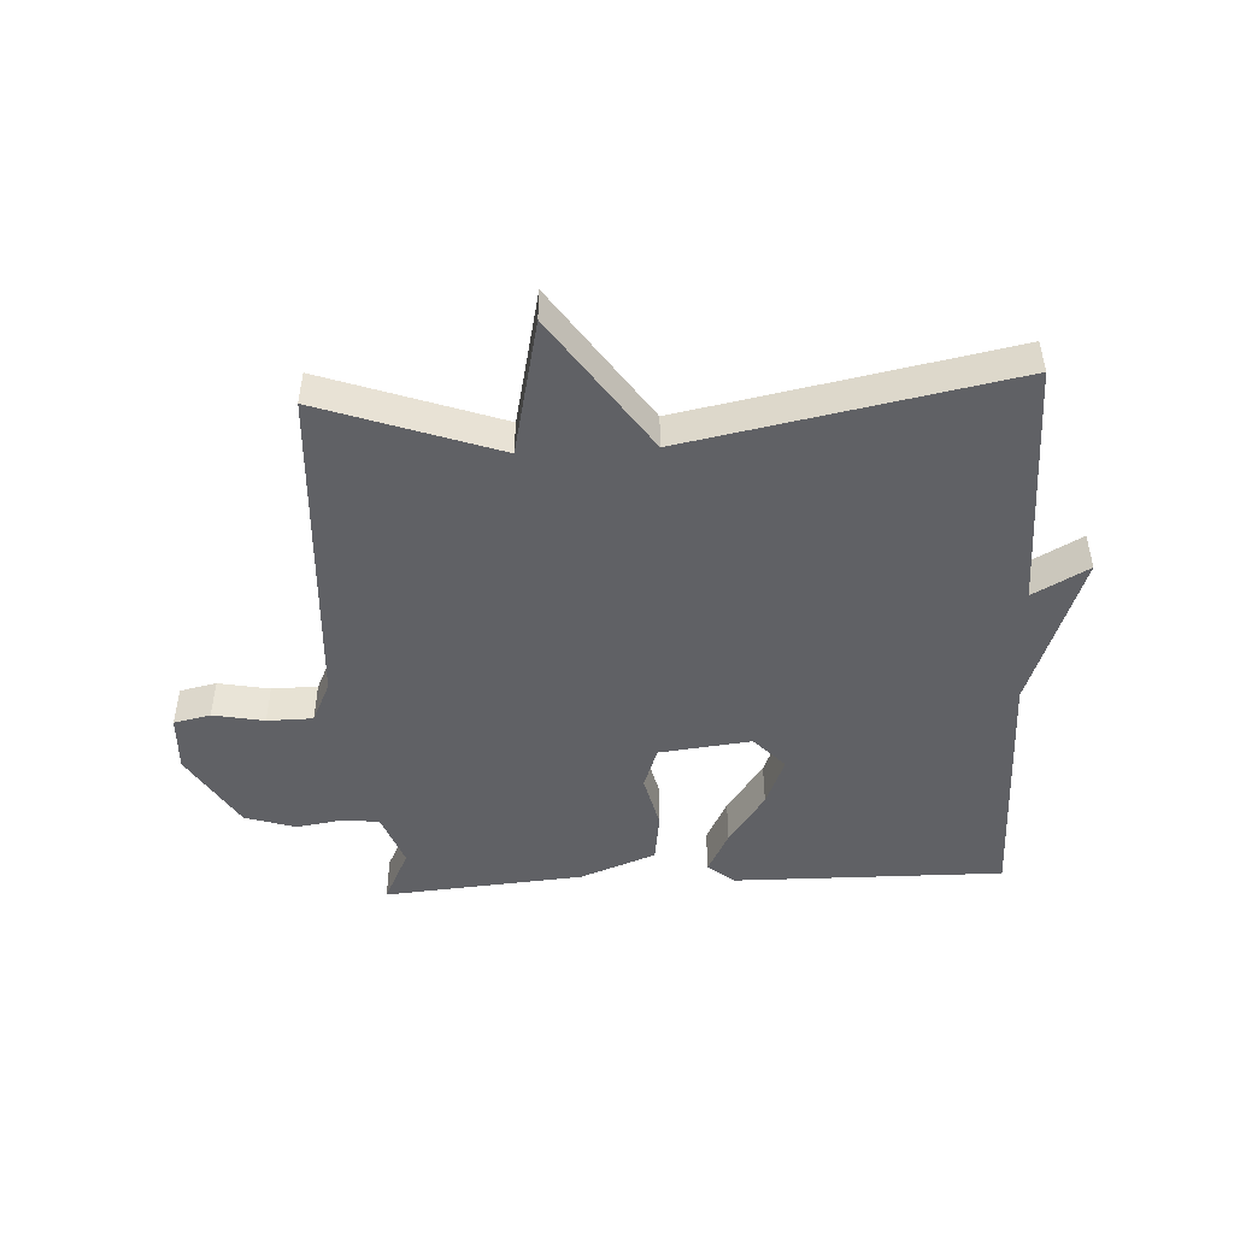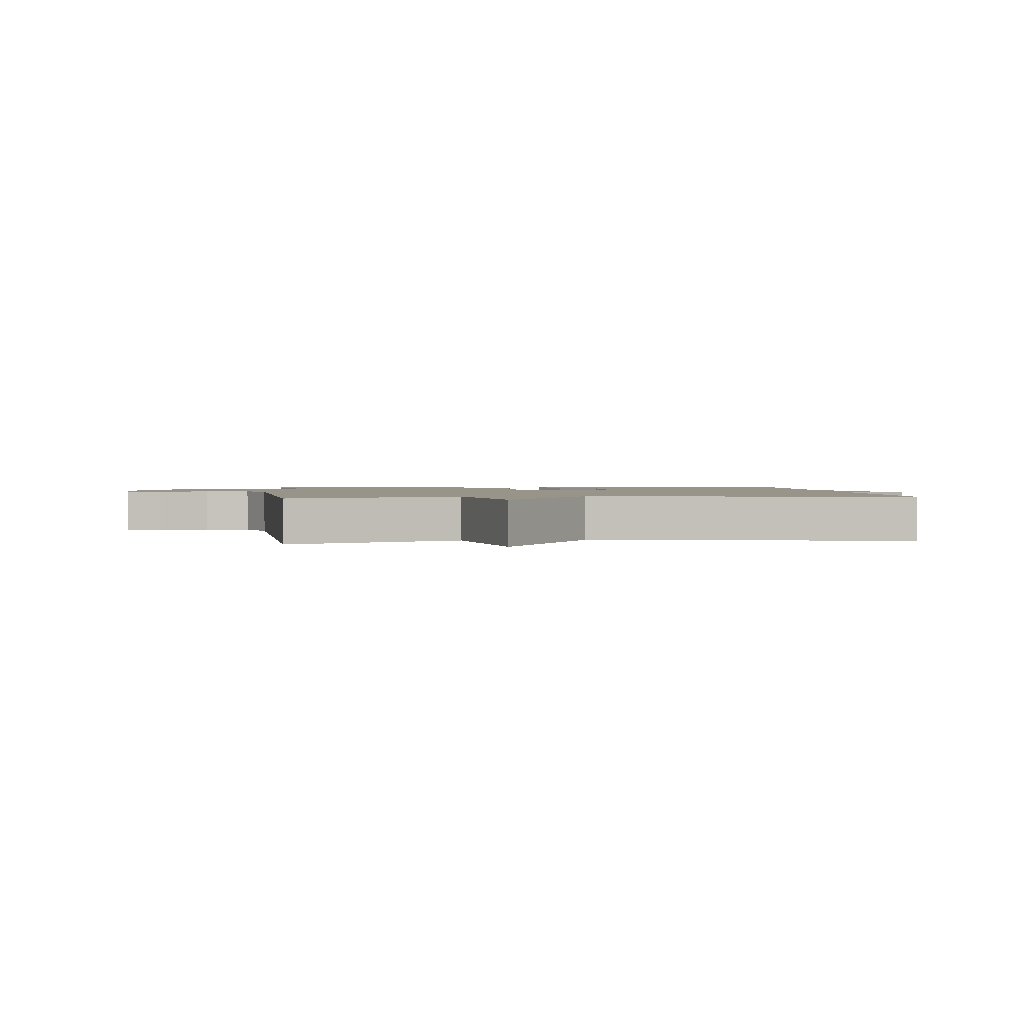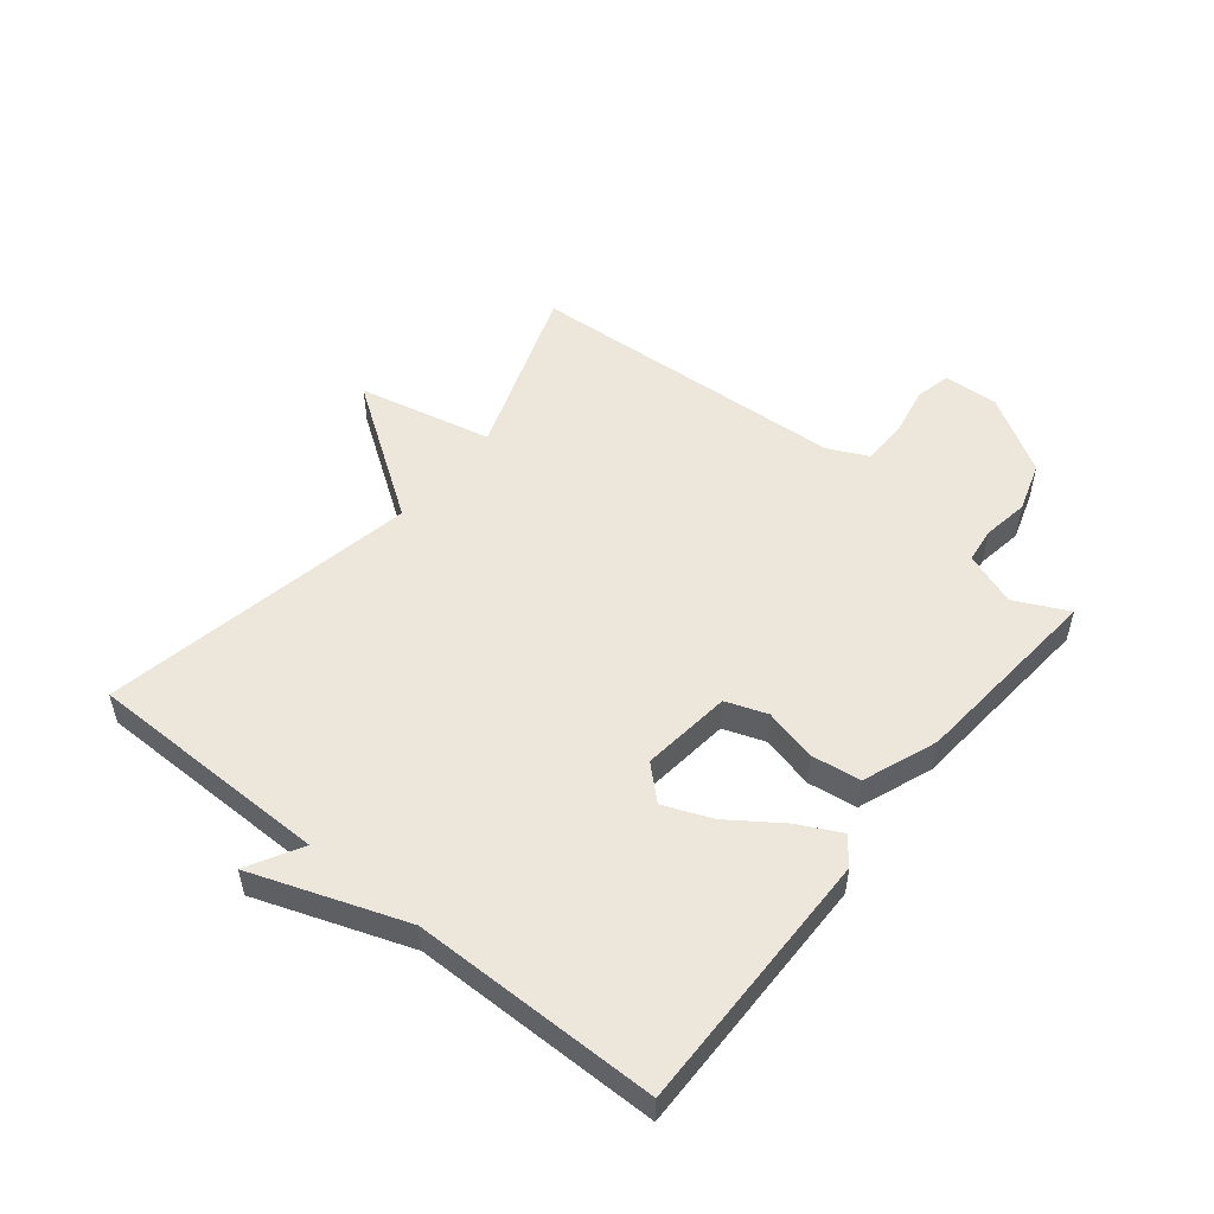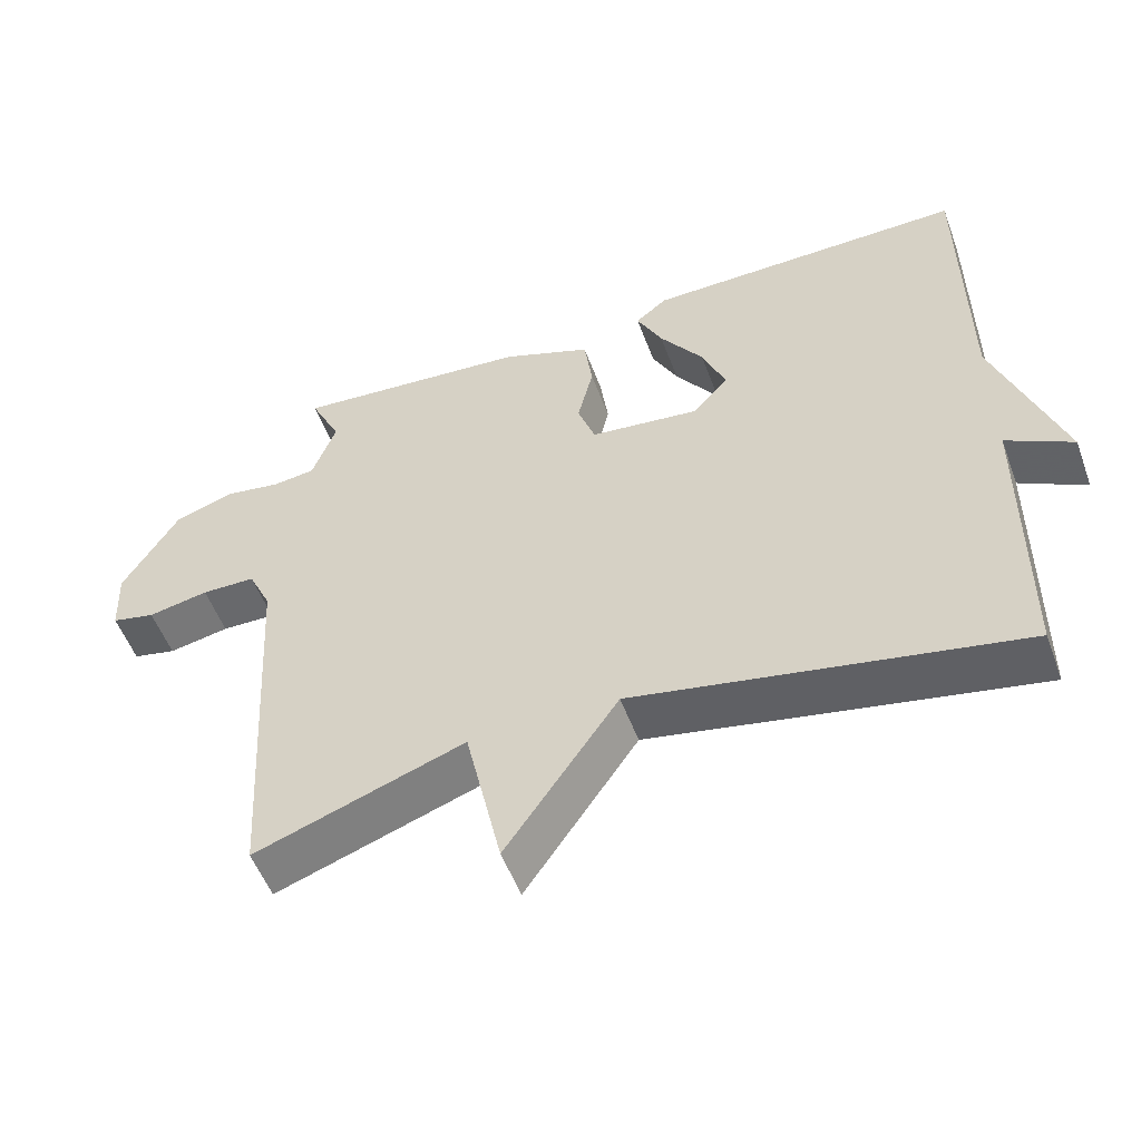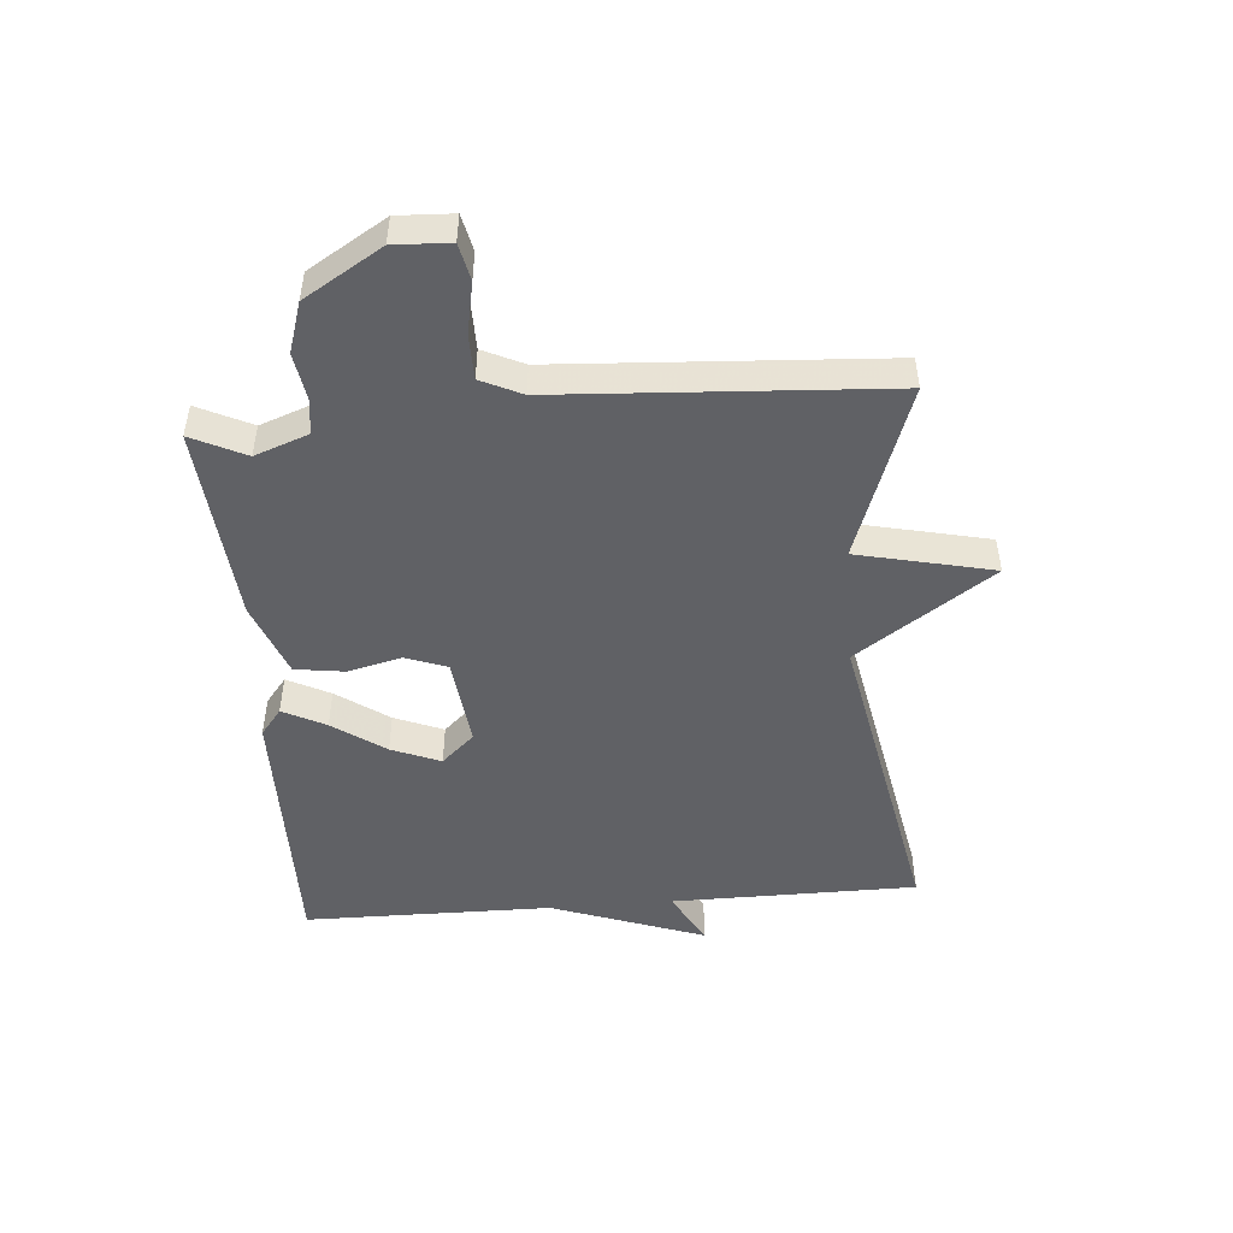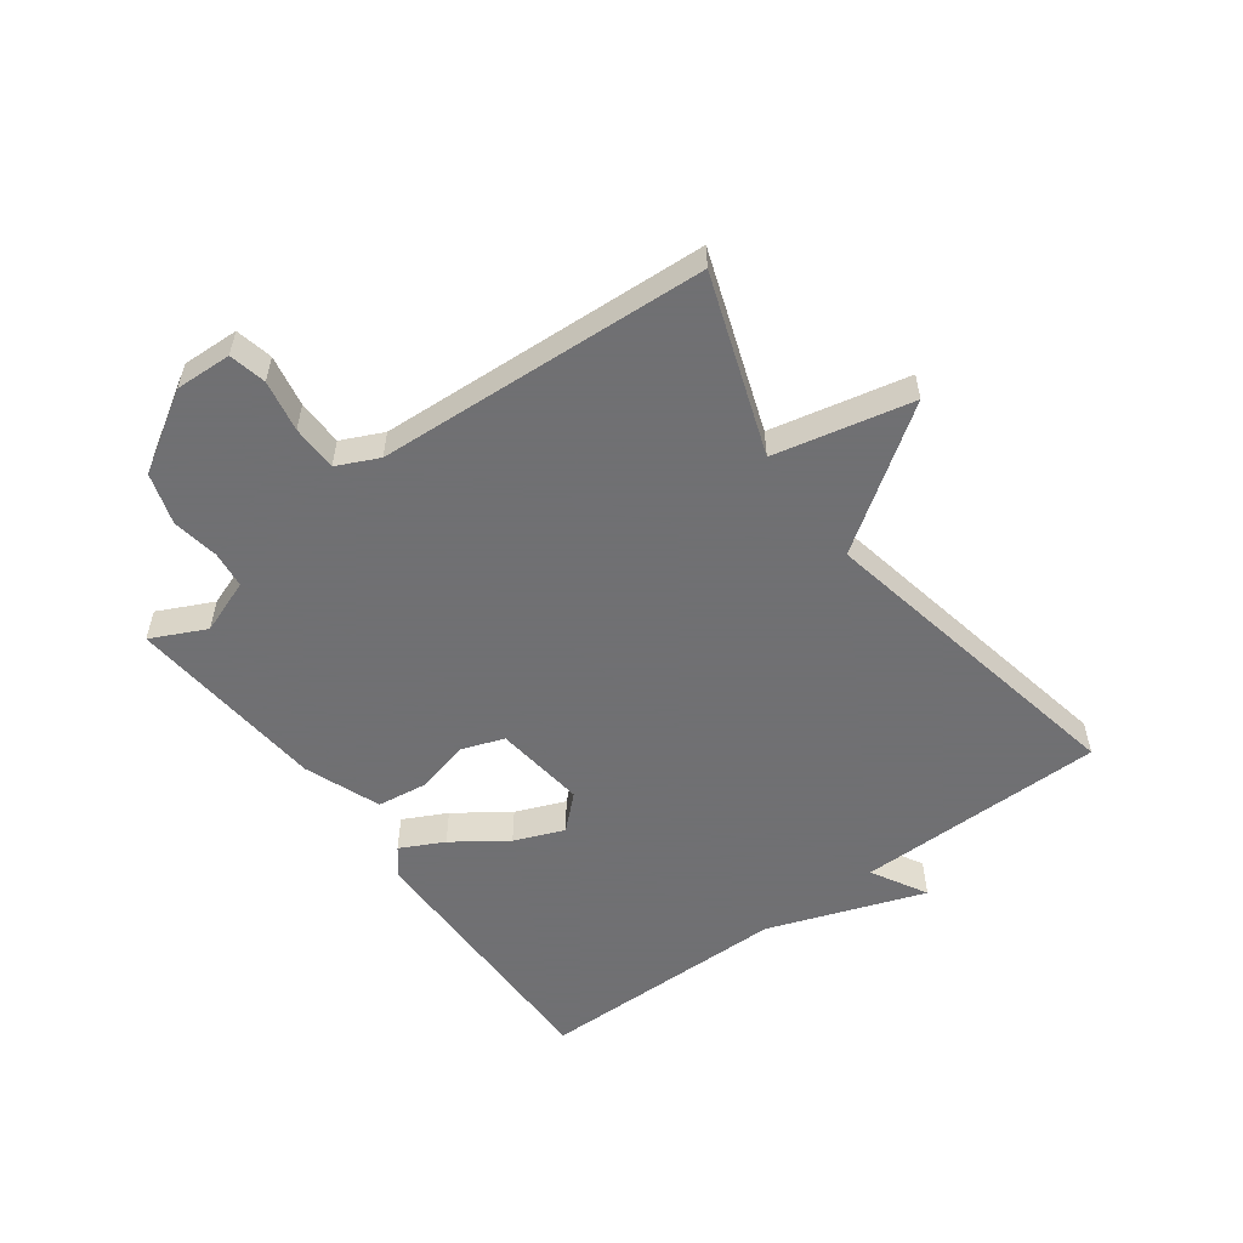
<metadata>
{"format":"obj","ext":"obj","renderer":"f3d","projection":"perspective","resolution":1024,"background":"white","views":[{"elev":-47.8,"azim":-177.0,"up":"+Y"},{"elev":1.7,"azim":173.0,"up":"+Y"},{"elev":52.5,"azim":-51.1,"up":"+Y"},{"elev":-53.2,"azim":-159.9,"up":"+Z"},{"elev":-48.4,"azim":94.6,"up":"+Y"},{"elev":-55.0,"azim":126.5,"up":"+Y"}]}
</metadata>
<code>
v -0.5 0.07 -0.5
v -0.503 0.07 -0.102
v -0.592 0.07 -0.151
v -0.503 0.07 0.098
v -0.5 0.07 0.5
v -0.068 0.07 0.495
v -0.025 0.07 0.461
v -0.06 0.07 0.392
v -0.119 0.07 0.308
v -0.151 0.07 0.229
v -0.102 0.07 0.176
v 0.045 0.07 0.193
v 0.069 0.07 0.26
v 0.048 0.07 0.347
v 0.059 0.07 0.427
v 0.18 0.07 0.473
v 0.5 0.07 0.5
v 0.458 0.07 0.413
v 0.49 0.07 0.326
v 0.548 0.07 0.319
v 0.623 0.07 0.331
v 0.704 0.07 0.305
v 0.78 0.07 0.18
v 0.776 0.07 0.09
v 0.717 0.07 0.077
v 0.635 0.07 0.093
v 0.562 0.07 0.092
v 0.531 0.07 0.026
v 0.5 0.07 -0.5
v 0.217 0.07 -0.4
v 0.168 0.07 -0.619
v 0.017 0.07 -0.4
v -0.5 0 -0.5
v -0.503 0 -0.102
v -0.592 0 -0.151
v -0.503 0 0.098
v -0.5 0 0.5
v -0.068 0 0.495
v -0.025 0 0.461
v -0.06 0 0.392
v -0.119 0 0.308
v -0.151 0 0.229
v -0.102 0 0.176
v 0.045 0 0.193
v 0.069 0 0.26
v 0.048 0 0.347
v 0.059 0 0.427
v 0.18 0 0.473
v 0.5 0 0.5
v 0.458 0 0.413
v 0.49 0 0.326
v 0.548 0 0.319
v 0.623 0 0.331
v 0.704 0 0.305
v 0.78 0 0.18
v 0.776 0 0.09
v 0.717 0 0.077
v 0.635 0 0.093
v 0.562 0 0.092
v 0.531 0 0.026
v 0.5 0 -0.5
v 0.217 0 -0.4
v 0.168 0 -0.619
v 0.017 0 -0.4
f 30 31 32
f 28 29 30
f 27 28 30 32
f 24 25 26
f 23 24 26
f 22 23 26
f 21 22 26
f 20 21 26
f 19 20 26 27
f 32 1 2
f 27 32 2
f 19 27 2
f 18 19 2
f 16 17 18
f 15 16 18
f 14 15 18
f 13 14 18
f 7 8 9
f 6 7 9
f 5 6 9
f 4 5 9
f 4 9 10
f 3 4 10
f 2 3 10
f 12 13 18
f 12 18 2
f 11 12 2
f 2 10 11
f 64 63 62
f 62 61 60
f 64 62 60 59
f 58 57 56
f 58 56 55
f 58 55 54
f 58 54 53
f 58 53 52
f 59 58 52 51
f 34 33 64
f 34 64 59
f 34 59 51
f 34 51 50
f 50 49 48
f 50 48 47
f 50 47 46
f 50 46 45
f 41 40 39
f 41 39 38
f 41 38 37
f 41 37 36
f 42 41 36
f 42 36 35
f 42 35 34
f 50 45 44
f 34 50 44
f 34 44 43
f 43 42 34
f 1 33 34 2
f 2 34 35 3
f 3 35 36 4
f 4 36 37 5
f 5 37 38 6
f 6 38 39 7
f 7 39 40 8
f 8 40 41 9
f 9 41 42 10
f 10 42 43 11
f 11 43 44 12
f 12 44 45 13
f 13 45 46 14
f 14 46 47 15
f 15 47 48 16
f 16 48 49 17
f 17 49 50 18
f 18 50 51 19
f 19 51 52 20
f 20 52 53 21
f 21 53 54 22
f 22 54 55 23
f 23 55 56 24
f 24 56 57 25
f 25 57 58 26
f 26 58 59 27
f 27 59 60 28
f 28 60 61 29
f 29 61 62 30
f 30 62 63 31
f 31 63 64 32
f 32 64 33 1

</code>
